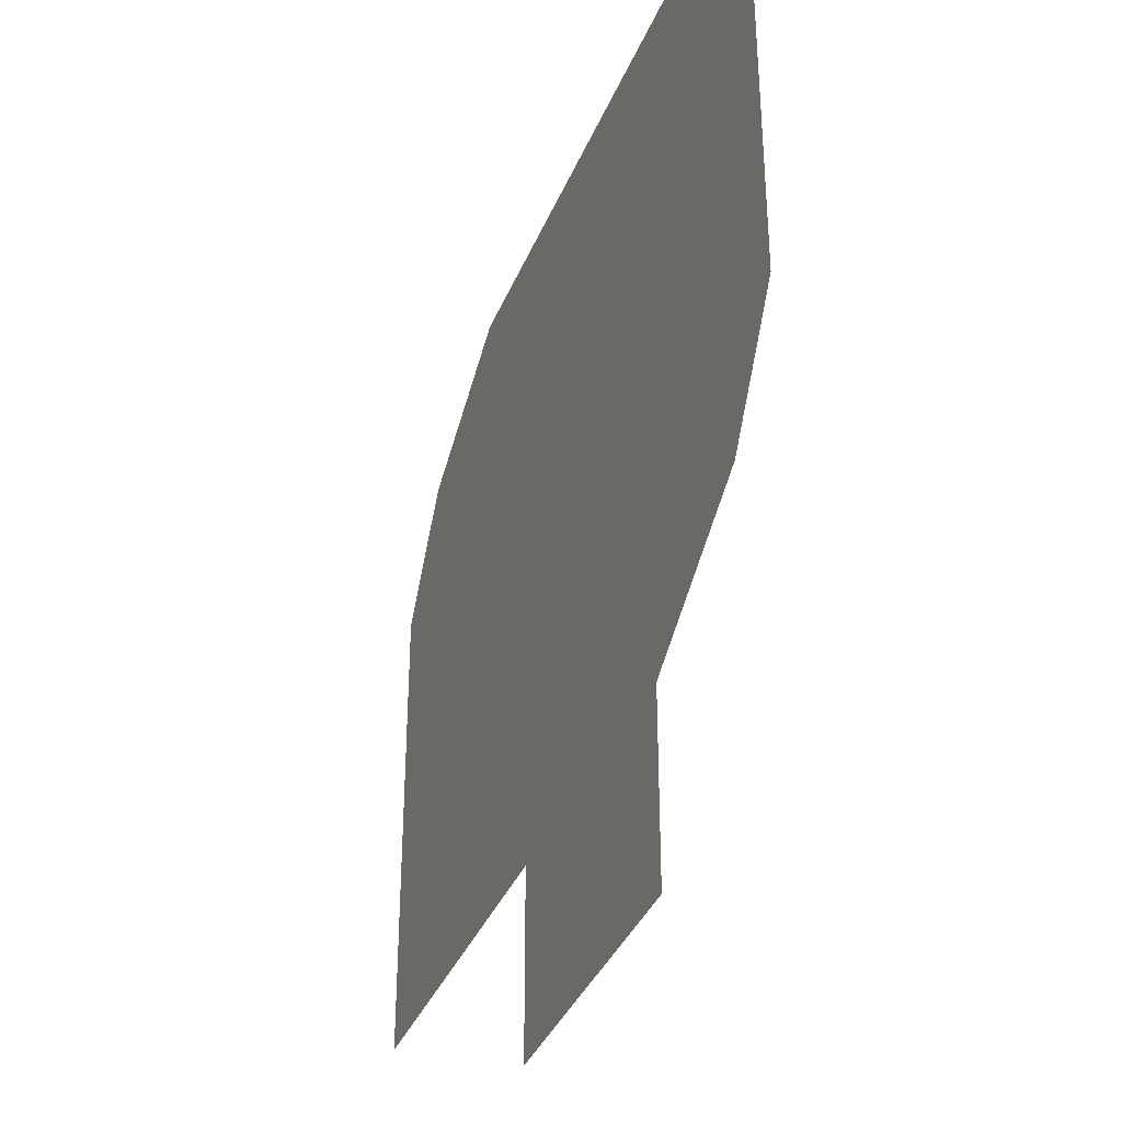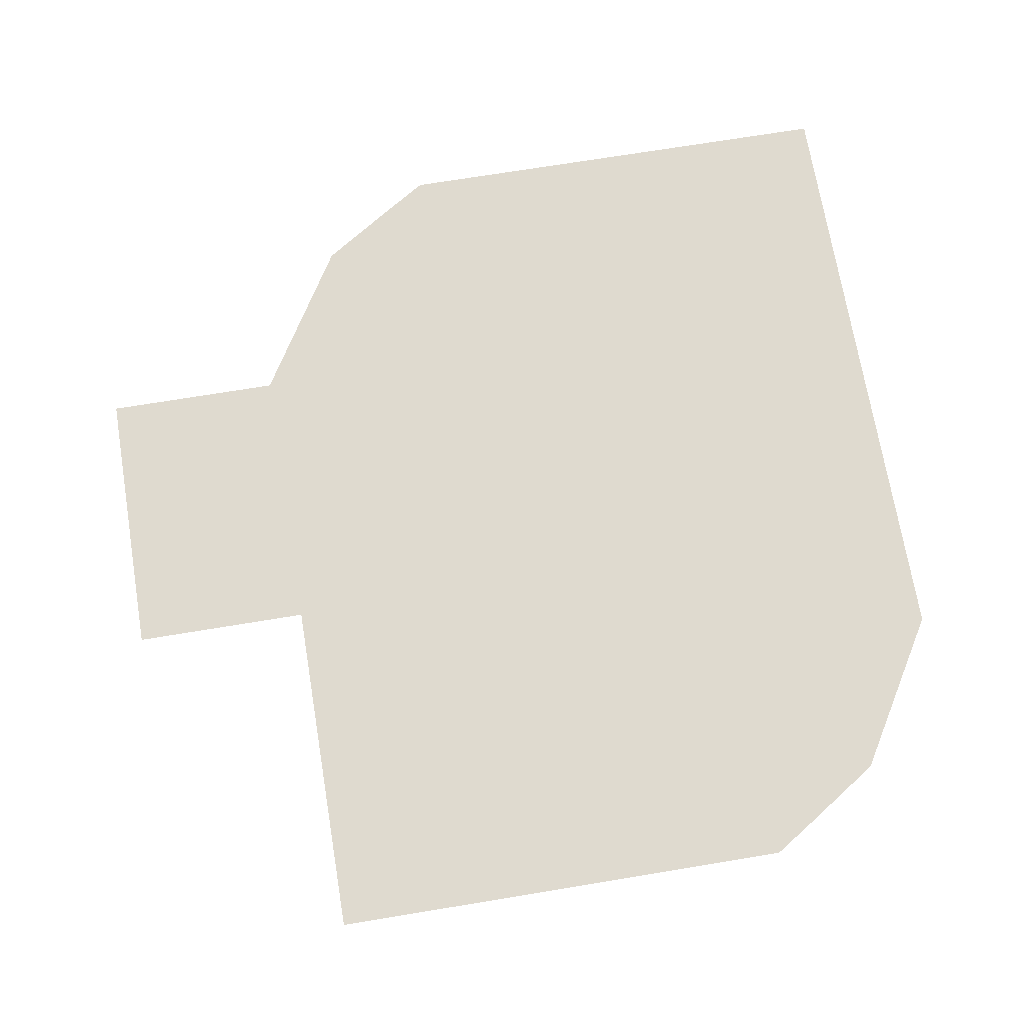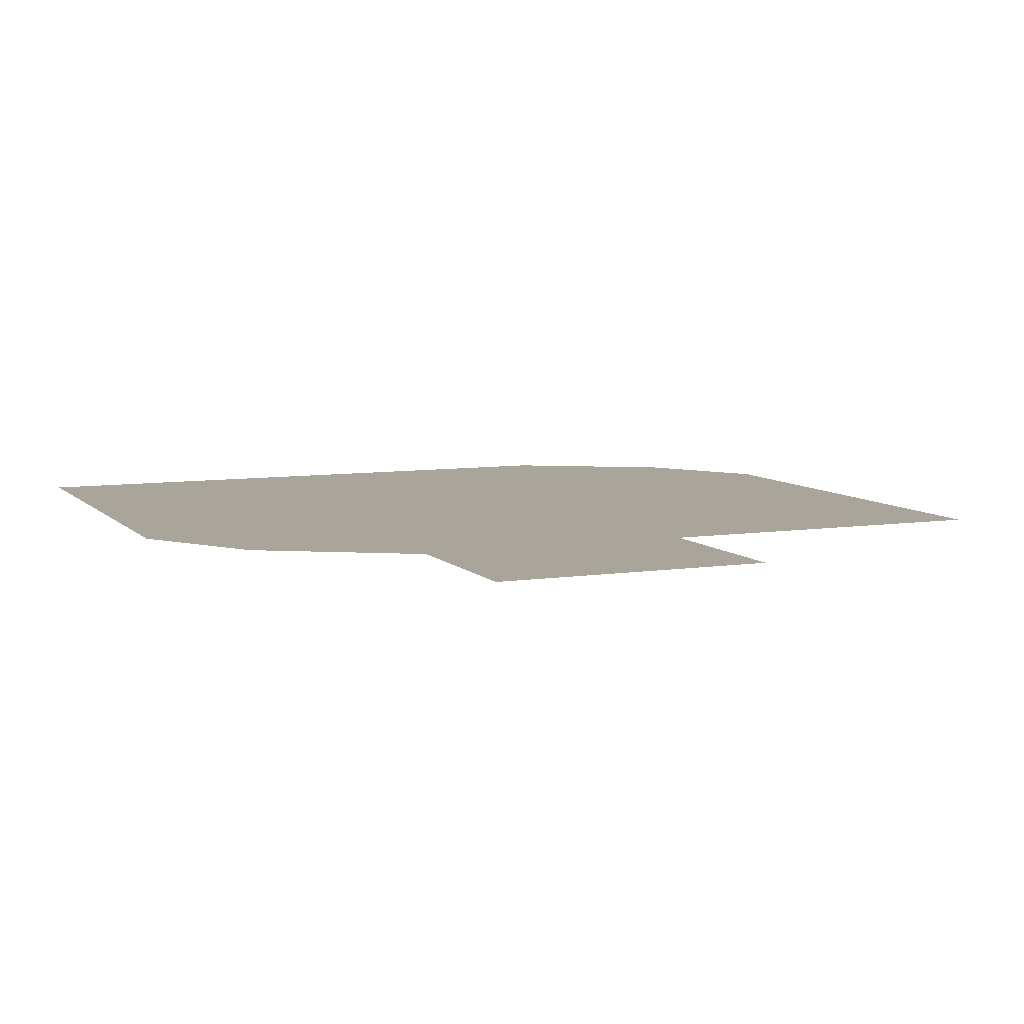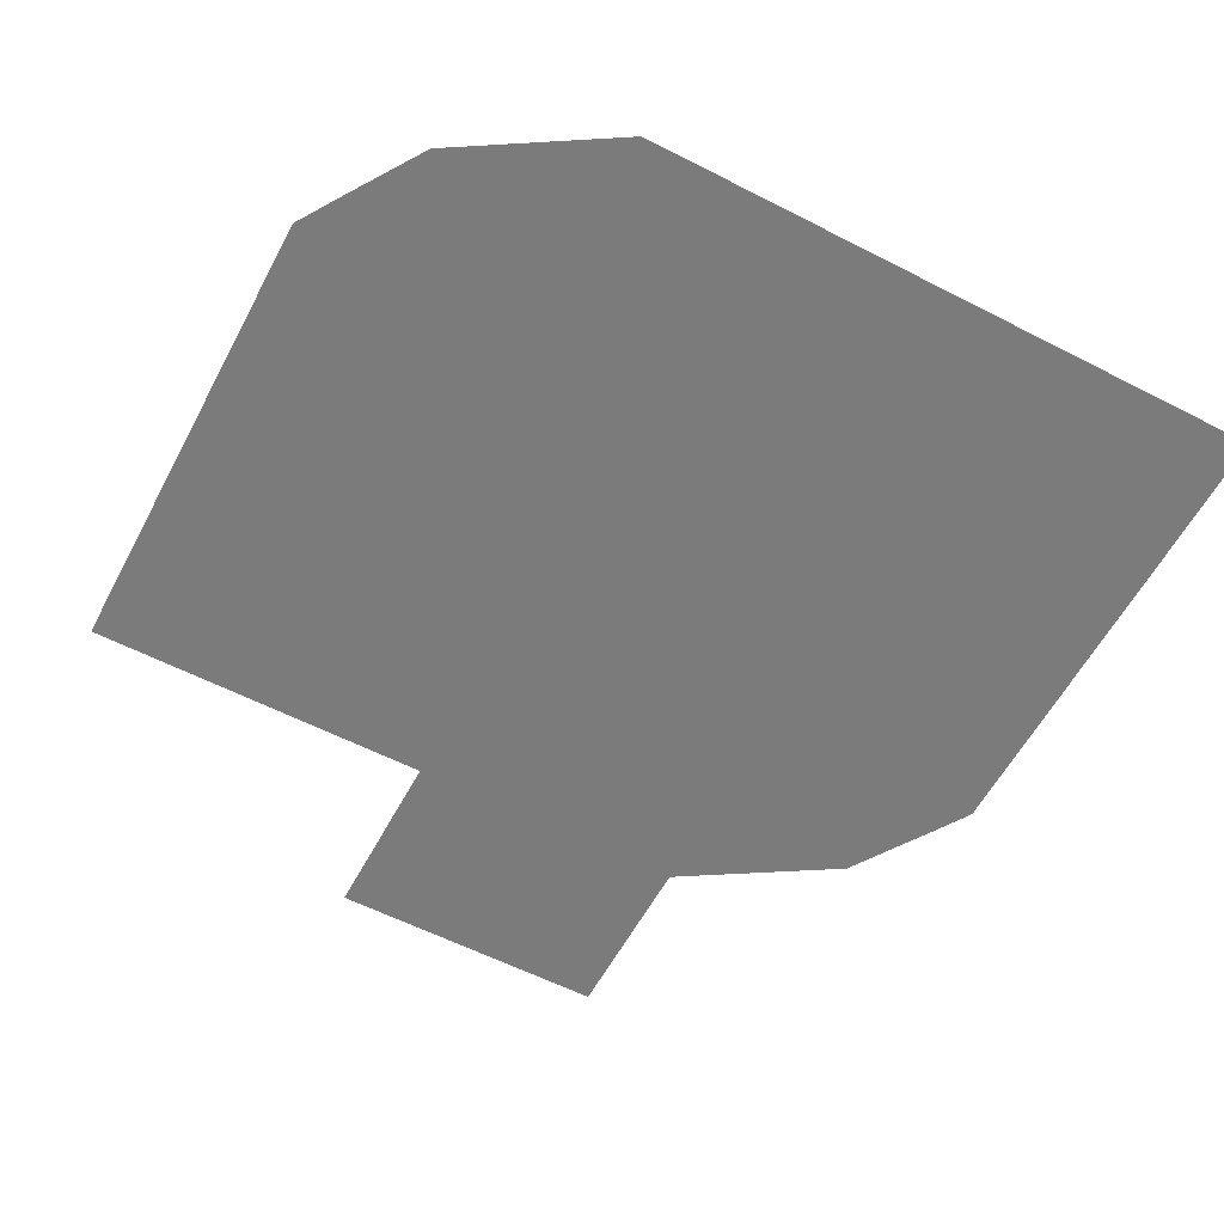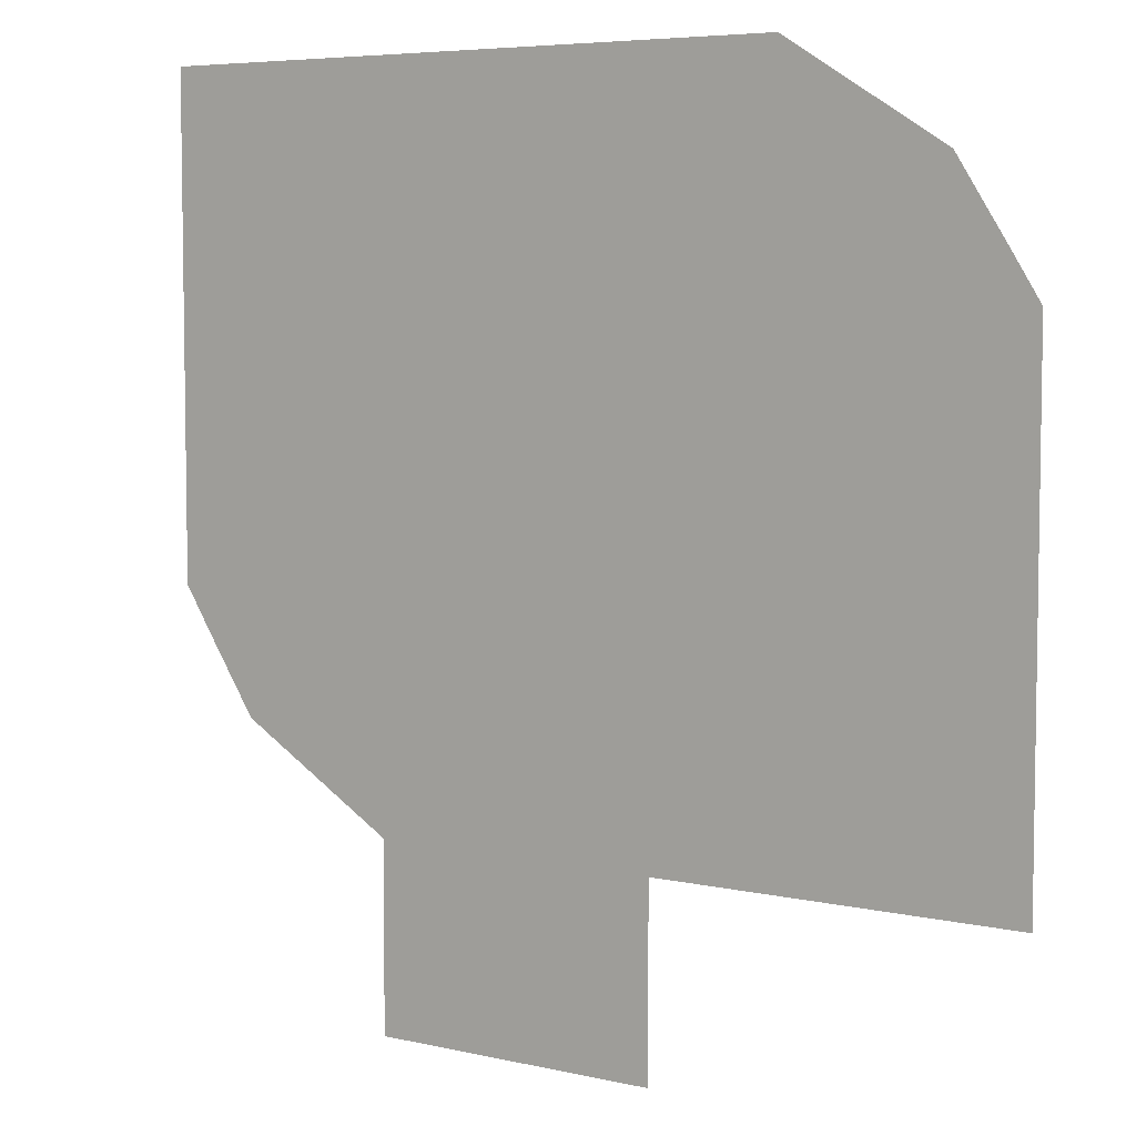
<metadata>
{"format":"obj","ext":"obj","renderer":"f3d","projection":"perspective","resolution":1024,"background":"white","views":[{"elev":-36.9,"azim":69.4,"up":"+Z"},{"elev":70.6,"azim":-99.4,"up":"+Y"},{"elev":7.7,"azim":156.9,"up":"+Y"},{"elev":-58.5,"azim":-27.9,"up":"+Y"},{"elev":5.9,"azim":-144.8,"up":"+Z"}]}
</metadata>
<code>
o Plane_main_floor_Plane.005
v -22.31 0.005009 11.52
v 35.6 0.005009 11.52
v -22.31 0.005009 -31.9
v 35.6 0.005009 -31.9
v -15.31 0.005009 22.33
v 35.6 0.005009 22.33
v -1.167 0.005009 30.95
v 35.6 0.005009 30.95
v -22.31 0.005009 -12.47
v 35.6 0.005009 -12.47
v 56.74 0.005009 -12.47
v 56.74 0.005009 11.52
v 56.74 0.005009 22.33
v 56.74 0.005009 30.95
v 54.4 0.005009 -16.15
v 35.6 0.005009 -16.15
v 9.715 0.005009 -16.15
v 9.715 0.005009 11.52
v 9.715 0.005009 -31.9
v 9.715 0.005009 22.33
v 9.715 0.005009 30.95
v 9.715 0.005009 -12.47
v 35.6 0.005009 -48.36
v 9.715 0.005009 -48.36
v -19.97 0.005009 15.2
v 35.6 0.005009 15.2
v 56.74 0.005009 15.2
v -22.31 0.005009 -16.15
v 9.715 0.005009 15.2
v -22.31 0.005009 -23.29
v 9.715 0.005009 -23.29
v 35.6 0.005009 -23.29
v 49.74 0.005009 -23.29
f 29 5 20
f 20 7 21
f 2 22 18
f 32 33 4
f 28 31 30
f 26 12 2
f 12 10 2
f 16 33 32
f 17 32 31
f 18 9 1
f 20 8 6
f 29 6 26
f 4 24 19
f 2 29 26
f 27 6 13
f 13 8 14
f 18 25 29
f 22 16 17
f 10 15 16
f 9 17 28
f 30 19 3
f 31 4 19
f 29 25 5
f 20 5 7
f 2 10 22
f 28 17 31
f 26 27 12
f 12 11 10
f 16 15 33
f 17 16 32
f 18 22 9
f 20 21 8
f 29 20 6
f 4 23 24
f 2 18 29
f 27 26 6
f 13 6 8
f 18 1 25
f 22 10 16
f 10 11 15
f 9 22 17
f 30 31 19
f 31 32 4

</code>
